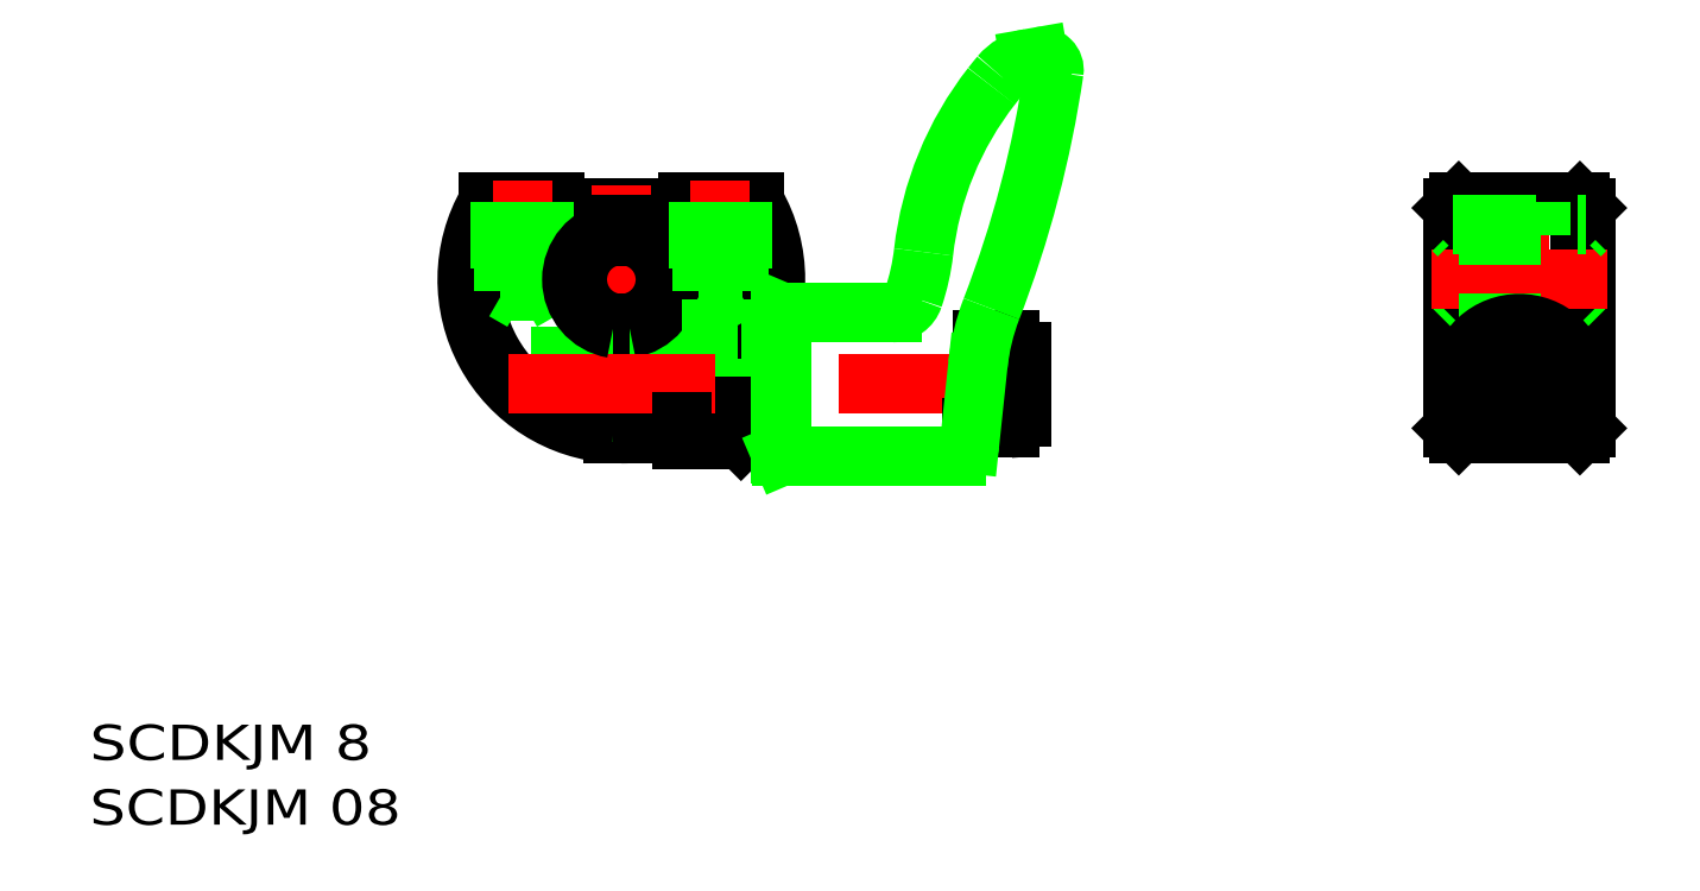
<metadata>
{"format":"dxf","ext":"dxf","renderer":"ezdxf+matplotlib","layout":"modelspace","background":"white","min_lineweight":24,"dpi":150}
</metadata>
<code>
0
SECTION
2
ENTITIES
0
LINE
8
CSLAYER2
10
84.27
20
69.49
11
52.27
21
69.49
0
LINE
8
CSLAYER1
10
80.39
20
76.49
11
74.27
21
76.49
0
LINE
8
CSLAYER1
10
80.1
20
75.99
11
74.77
21
75.99
0
LINE
8
CSLAYER1
10
62.27
20
76.49
11
56.14
21
76.49
0
LINE
8
CSLAYER1
10
61.77
20
75.99
11
56.43
21
75.99
0
LINE
8
CSLAYER1
10
74.27
20
75.99
11
62.27
21
75.99
0
LINE
8
CSLAYER1
10
74.77
20
75.49
11
61.77
21
75.49
0
LINE
8
CSLAYER2
10
68.27
20
53.49
11
68.27
21
77.99
0
LINE
8
CSLAYER1
10
62.27
20
75.99
11
62.27
21
76.49
0
LINE
8
CSLAYER1
10
61.77
20
75.49
11
61.77
21
75.99
0
LINE
8
CSLAYER1
10
74.27
20
75.99
11
74.27
21
76.49
0
LINE
8
CSLAYER1
10
74.77
20
75.49
11
74.77
21
75.99
0
LINE
8
CSLAYER2
10
59.27
20
66.54
11
59.27
21
78.49
0
LINE
8
CSLAYER2
10
77.27
20
66.54
11
77.27
21
78.49
0
LINE
8
CSLAYER1
10
67.52
20
55.51
11
67.52
21
65.56
0
LINE
8
CSLAYER1
10
69.02
20
55.51
11
69.02
21
65.56
0
LINE
8
CSLAYER1
10
73.77
20
57.24
11
69.02
21
57.24
0
LINE
8
CSLAYER1
10
73.77
20
62.74
11
69.02
21
62.74
0
LINE
8
CSLAYER1
10
67.52
20
57.49
11
61.05
21
57.49
0
LINE
8
CSLAYER1
10
67.52
20
57.99
11
60.28
21
57.99
0
LINE
8
CSLAYER1
10
67.52
20
62.49
11
56.14
21
62.49
0
LINE
8
CSLAYER1
10
67.52
20
61.99
11
56.44
21
61.99
0
LINE
8
CSLAYER1
10
73.77
20
56.62
11
73.77
21
65.49
0
LINE
8
CSLAYER1
10
81.68
20
65.49
11
73.77
21
65.49
0
ARC
8
CSLAYER1
10
68.27
20
69.49
40
14
50
-90
51
30
0
ARC
8
CSLAYER1
10
68.27
20
69.49
40
14
50
150
51
266.9
0
ARC
8
CSLAYER1
10
68.27
20
69.49
40
13.5
50
-86.82
51
28.78
0
ARC
8
CSLAYER1
10
68.27
20
69.49
40
13.5
50
151.2
51
266.8
0
ARC
8
CSLAYER1
10
68.27
20
69.49
40
4
50
-79.19
51
79.19
0
ARC
8
CSLAYER1
10
68.27
20
69.49
40
4.5
50
-80.41
51
80.41
0
LINE
8
CSLAYER1
10
78.77
20
54.99
11
78.77
21
60.26
0
LINE
8
CSLAYER1
10
78.77
20
60.26
11
78.77
21
64.99
0
LINE
8
CSLAYER1
10
78.77
20
54.99
11
73.77
21
54.99
0
LINE
8
CSLAYER1
10
78.77
20
64.99
11
73.77
21
64.99
0
LINE
8
CSLAYER1
10
79.13
20
54.99
11
79.13
21
60.69
0
LINE
8
CSLAYER1
10
79.13
20
60.69
11
79.13
21
64.99
0
LINE
8
CSLAYER1
10
82.77
20
54.99
11
79.13
21
54.99
0
LINE
8
CSLAYER1
10
78.77
20
55.36
11
79.13
21
54.99
0
LINE
8
CSLAYER2
10
106.8
20
59.99
11
54.71
21
59.99
0
LINE
8
CSLAYER1
10
78.77
20
64.63
11
79.13
21
64.99
0
LINE
8
CSLAYER1
10
82.77
20
64.99
11
81.52
21
64.99
0
LINE
8
CSLAYER1
10
81.52
20
64.99
11
79.13
21
64.99
0
LINE
8
CSLAYER1
10
73.77
20
54.99
11
73.77
21
56.62
0
LINE
8
CSLAYER1
10
155.8
20
75.99
11
155.8
21
55.99
0
LINE
8
CSLAYER1
10
143.8
20
75.99
11
143.8
21
55.99
0
LINE
8
CSLAYER1
10
155.3
20
76.49
11
155.3
21
55.49
0
LINE
8
CSLAYER1
10
144.3
20
76.49
11
144.3
21
55.49
0
LINE
8
CSLAYER2
10
149.8
20
78.49
11
149.8
21
53.49
0
LINE
8
CSLAYER2
10
143.3
20
59.99
11
156.3
21
59.99
0
LINE
8
CSLAYER1
10
144.3
20
55.49
11
143.8
21
55.99
0
LINE
8
CSLAYER1
10
143.8
20
64.99
11
144.3
21
65.49
0
LINE
8
CSLAYER1
10
155.3
20
55.49
11
155.8
21
55.99
0
LINE
8
CSLAYER1
10
155.3
20
65.49
11
155.8
21
64.99
0
LINE
8
CSLAYER2
10
141.8
20
69.49
11
157.8
21
69.49
0
LINE
8
CSLAYER1
10
144.3
20
73.49
11
143.8
21
73.99
0
LINE
8
CSLAYER1
10
143.8
20
75.99
11
144.3
21
76.49
0
LINE
8
CSLAYER1
10
155.8
20
73.99
11
155.3
21
73.49
0
LINE
8
CSLAYER1
10
155.3
20
76.49
11
155.8
21
75.99
0
LINE
8
CSLAYER1
10
144.3
20
76.49
11
155.3
21
76.49
0
LINE
8
CSLAYER1
10
144.3
20
55.49
11
155.3
21
55.49
0
LINE
8
CSLAYER1
10
144.3
20
73.49
11
155.3
21
73.49
0
LINE
8
CSLAYER1
10
144.3
20
65.49
11
155.3
21
65.49
0
CIRCLE
8
CSLAYER1
10
149.8
20
59.99
40
2.5
0
CIRCLE
8
CSLAYER1
10
149.8
20
59.99
40
2
0
CIRCLE
8
CSLAYER1
10
149.8
20
59.99
40
2.75
0
ARC
8
CSLAYER1
10
149.8
20
59.99
40
5.5
50
-37.84
51
217.8
0
TEXT
8
CSLAYER1
10
20
20
20
40
3.2
41
1.019
1
SCDKJM 08
50
0
51
0
7
EASYDRAW_FONT
72
     5
11
48.26
21
20
0
TEXT
8
CSLAYER1
10
20
20
25.88
40
3.2
41
1.043
1
SCDKJM 8
50
0
51
0
7
EASYDRAW_FONT
72
     5
11
45.6
21
25.88
0
LINE
8
CSLAYER1
10
57.27
20
70.49
11
57.27
21
76.49
0
LINE
8
CSLAYER1
10
57.62
20
68.49
11
57.62
21
76.49
0
LINE
8
CSLAYER1
10
60.92
20
68.49
11
60.92
21
76.49
0
LINE
8
CSLAYER1
10
61.27
20
70.49
11
61.27
21
76.49
0
LINE
8
CSLAYER1
10
57.27
20
70.49
11
61.27
21
70.49
0
LINE
8
CSLAYER1
10
57.62
20
68.49
11
60.92
21
68.49
0
LINE
8
CSLAYER1
10
57.62
20
68.49
11
59.27
21
67.54
0
LINE
8
CSLAYER1
10
60.92
20
68.49
11
59.27
21
67.54
0
LINE
8
CSLAYER1
10
75.27
20
70.49
11
75.27
21
76.49
0
LINE
8
CSLAYER1
10
75.62
20
68.49
11
75.62
21
76.49
0
LINE
8
CSLAYER1
10
78.92
20
68.49
11
78.92
21
76.49
0
LINE
8
CSLAYER1
10
79.27
20
70.49
11
79.27
21
76.49
0
LINE
8
CSLAYER1
10
75.27
20
70.49
11
79.27
21
70.49
0
LINE
8
CSLAYER1
10
75.62
20
68.49
11
78.92
21
68.49
0
LINE
8
CSLAYER1
10
75.62
20
68.49
11
77.27
21
67.54
0
LINE
8
CSLAYER1
10
78.92
20
68.49
11
77.27
21
67.54
0
LINE
8
CSLAYER1
10
147.8
20
73.49
11
147.8
21
76.49
0
LINE
8
CSLAYER1
10
148.1
20
73.49
11
148.1
21
76.49
0
LINE
8
CSLAYER1
10
151.4
20
73.49
11
151.4
21
76.49
0
LINE
8
CSLAYER1
10
151.8
20
73.49
11
151.8
21
76.49
0
LINE
8
CSLAYER1
10
154.1
20
56.62
11
145.5
21
56.62
0
LINE
8
CSLAYER1
10
69.02
20
74.49
11
67.52
21
74.49
0
ARC
8
CSLAYER1
10
68.27
20
69.49
40
4
50
100.8
51
259.2
0
ARC
8
CSLAYER1
10
68.27
20
69.49
40
4.5
50
99.59
51
260.4
0
LINE
8
CSLAYER1
10
69.02
20
73.42
11
69.02
21
74.49
0
LINE
8
CSLAYER1
10
67.52
20
73.42
11
67.52
21
74.49
0
LINE
8
CSLAYER1
10
143.8
20
74.49
11
155.8
21
74.49
0
LINE
8
CSLAYER1
10
82.85
20
53.49
11
82.85
21
66.49
0
LINE
8
CSLAYER1
10
82.77
20
53.69
11
82.77
21
66.29
0
LINE
8
CSLAYER1
10
82.85
20
53.49
11
82.77
21
53.69
0
LINE
8
CSLAYER1
10
82.85
20
66.49
11
82.77
21
66.29
0
LINE
8
CSLAYER1
10
104.6
20
56.99
11
104.6
21
62.99
0
LINE
8
CSLAYER1
10
103.6
20
55.99
11
100
21
55.99
0
LINE
8
CSLAYER1
10
103.6
20
63.99
11
101.1
21
63.99
0
ARC
8
CSLAYER1
10
103.6
20
56.99
40
1
50
270
51
360
0
ARC
8
CSLAYER1
10
103.6
20
62.99
40
1
50
0
51
90
0
LINE
8
CSLAYER16
10
98.69
20
53.49
11
82.85
21
53.49
0
LINE
8
CSLAYER16
10
82.77
20
53.69
11
82.77
21
66.29
0
LINE
8
CSLAYER16
10
92.89
20
66.49
11
82.85
21
66.49
0
LINE
8
CSLAYER16
10
105.3
20
89.56
11
106.1
21
89.7
0
ARC
8
CSLAYER16
10
75.84
20
74.27
40
20
50
341.3
51
353.5
0
ARC
8
CSLAYER16
10
92.89
20
68.49
40
2
50
270
51
341.3
0
ARC
8
CSLAYER16
10
8.602
20
102.9
40
100
50
338.9
51
351.6
0
LINE
8
CSLAYER16
10
100.6
20
61.74
11
99.88
21
54.56
0
ARC
8
CSLAYER16
10
120.5
20
59.63
40
20
50
158.9
51
173.9
0
ARC
8
CSLAYER16
10
98.69
20
54.69
40
1.2
50
270
51
353.9
0
ARC
8
CSLAYER16
10
106.4
20
88.52
40
1.2
50
-8.365
51
100
0
ARC
8
CSLAYER16
10
133.4
20
62.41
40
40
50
140.2
51
142
0
ARC
8
CSLAYER16
10
125.5
20
68.57
40
30
50
142
51
173.5
0
ARC
8
CSLAYER16
10
106.1
20
85.13
40
4.5
50
100
51
140.2
0
ENDSEC
0
EOF

</code>
